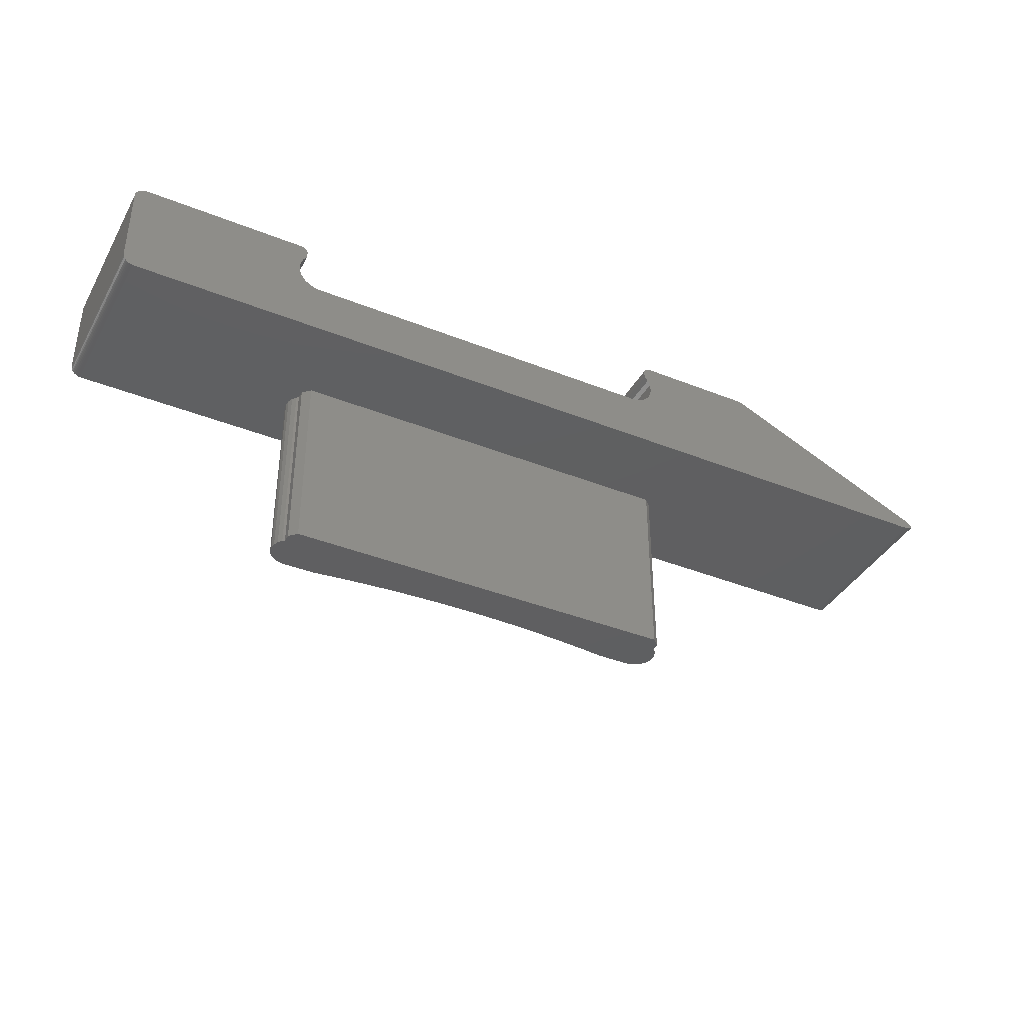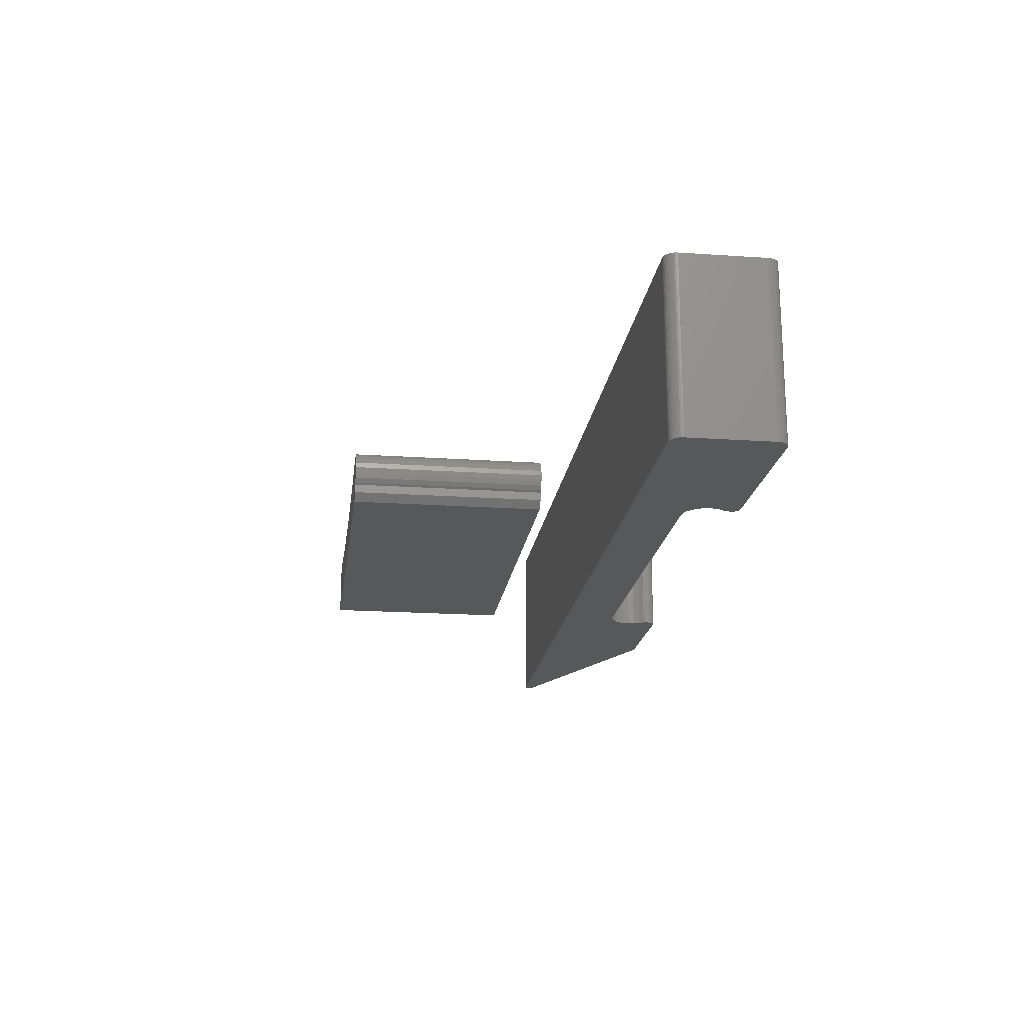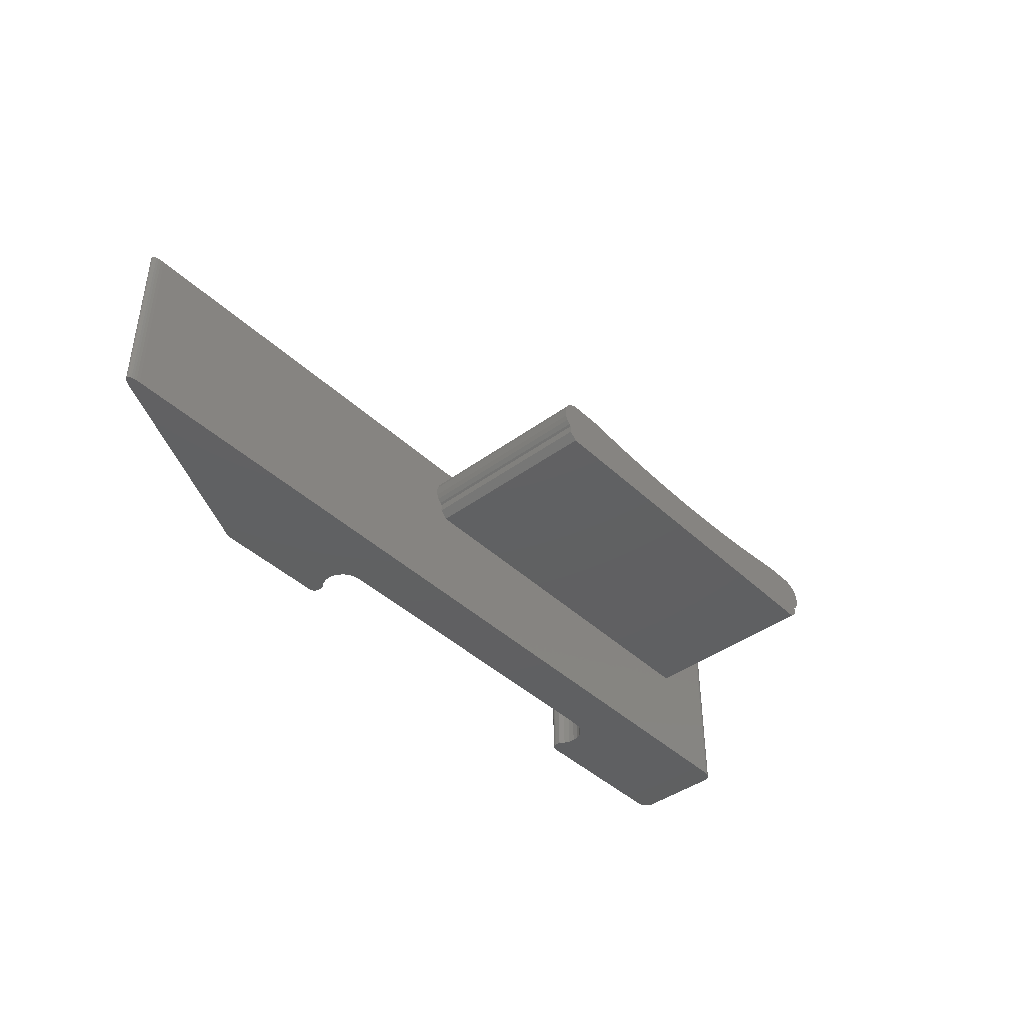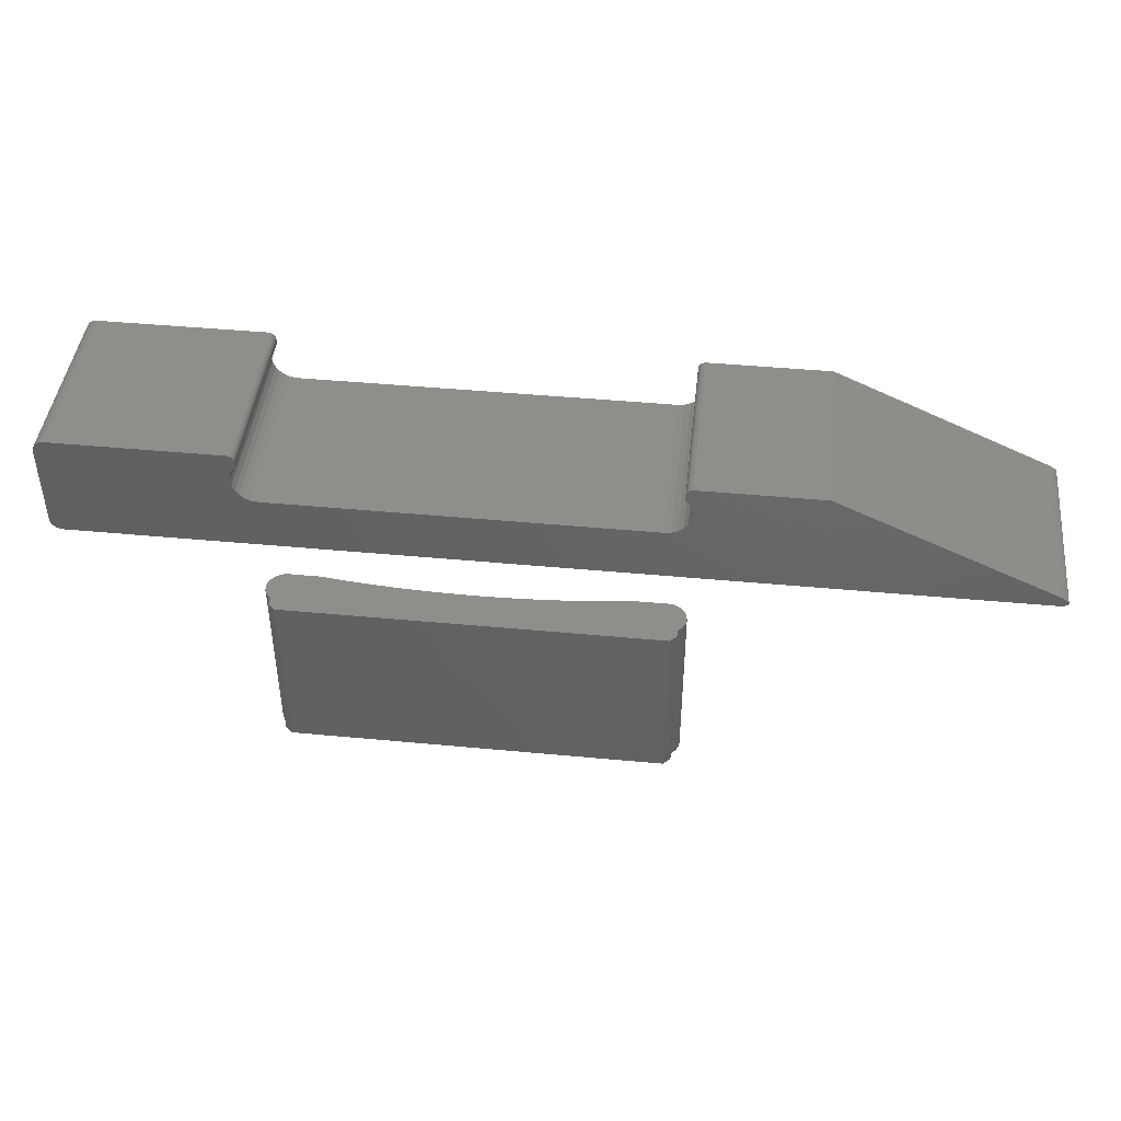
<metadata>
{"format":"stl","ext":"stl","renderer":"f3d","projection":"perspective","resolution":1024,"background":"white","views":[{"elev":-38.8,"azim":153.3,"up":"+Y"},{"elev":-19.2,"azim":82.7,"up":"+Z"},{"elev":-41.8,"azim":-48.4,"up":"+Z"},{"elev":44.3,"azim":-173.7,"up":"+Y"}]}
</metadata>
<code>
# stl→obj: 282 verts, 556 faces
v 31.25 -21.06 4.045
v 34.17 -21.06 4.1
v 31.67 -21.06 4.1
v 36.32 -21.06 3.856
v 30.87 -21.06 3.886
v 30.53 -21.06 3.631
v 38.49 -21.06 3.656
v 40.65 -21.06 3.5
v 30.28 -21.06 3.3
v 42.82 -21.06 3.389
v 44.99 -21.06 3.322
v 47.17 -21.06 3.3
v 58.01 -21.06 3.856
v 62.67 -21.06 4.1
v 60.17 -21.06 4.1
v 63.08 -21.06 4.045
v 63.47 -21.06 3.886
v 63.8 -21.06 3.631
v 55.84 -21.06 3.656
v 53.68 -21.06 3.5
v 64.05 -21.06 3.3
v 51.51 -21.06 3.389
v 49.34 -21.06 3.322
v 64.21 -21.06 2.914
v 30.12 -21.06 2.914
v 64.27 -21.06 2.5
v 30.07 -21.06 2.5
v 30.12 -21.06 2.086
v 64.21 -21.06 2.086
v 64.05 -21.06 1.7
v 30.28 -21.06 1.7
v 30.53 -21.06 1.369
v 63.8 -21.06 1.369
v 30.7 -21.06 1.241
v 63.63 -21.06 1.241
v 30.7 -21.06 0.6
v 63.63 -21.06 0.6
v 31.3 -21.06 4.935e-15
v 63.03 -21.06 4.729e-07
v 30.7 -6.063 1.241
v 30.7 -6.063 0.6
v 31.3 -6.063 4.935e-15
v 63.03 -6.063 4.729e-07
v 63.63 -6.063 0.6
v 30.12 -6.063 2.086
v 30.28 -6.063 1.7
v 64.27 -6.063 2.5
v 64.21 -6.063 2.914
v 64.05 -6.063 3.3
v 63.47 -6.063 3.886
v 63.8 -6.063 3.631
v 64.21 -6.063 2.086
v 62.67 -6.063 4.1
v 63.08 -6.063 4.045
v 64.05 -6.063 1.7
v 31.25 -6.063 4.045
v 31.67 -6.063 4.1
v 63.63 -6.063 1.241
v 63.8 -6.063 1.369
v 30.53 -6.063 3.631
v 30.87 -6.063 3.886
v 30.53 -6.063 1.369
v 30.12 -6.063 2.914
v 30.07 -6.063 2.5
v 30.28 -6.063 3.3
v 34.17 -8.563 1.6
v 60.17 -18.56 1.6
v 60.17 -8.563 1.6
v 34.17 -18.56 1.6
v 60.17 -8.563 4.1
v 60.17 -18.56 4.1
v 36.32 -8.563 3.856
v 34.17 -8.563 4.1
v 38.49 -8.563 3.656
v 40.65 -8.563 3.5
v 42.82 -8.563 3.389
v 44.99 -8.563 3.322
v 47.17 -8.563 3.3
v 58.01 -8.563 3.856
v 55.84 -8.563 3.656
v 53.68 -8.563 3.5
v 51.51 -8.563 3.389
v 49.34 -8.563 3.322
v 34.17 -18.56 4.1
v 60.17 -6.063 4.1
v 58.01 -6.063 3.856
v 55.84 -6.063 3.656
v 53.68 -6.063 3.5
v 51.51 -6.063 3.389
v 49.34 -6.063 3.322
v 47.17 -6.063 3.3
v 36.32 -6.063 3.856
v 34.17 -6.063 4.1
v 38.49 -6.063 3.656
v 40.65 -6.063 3.5
v 42.82 -6.063 3.389
v 44.99 -6.063 3.322
v 36.32 -18.56 3.856
v 38.49 -18.56 3.656
v 40.65 -18.56 3.5
v 42.82 -18.56 3.389
v 44.99 -18.56 3.322
v 47.17 -18.56 3.3
v 49.34 -18.56 3.322
v 51.51 -18.56 3.389
v 53.68 -18.56 3.5
v 55.84 -18.56 3.656
v 58.01 -18.56 3.856
v 79.22 1.129 15
v 20.09 1.121 15
v 79.09 1.121 15
v 2.531 1.121 15
v 2.232 1.129 15
v 79.35 1.155 15
v 1.976 1.155 15
v 79.48 1.197 15
v 1.767 1.197 15
v 79.59 1.255 15
v 1.61 1.255 15
v 79.7 1.327 15
v 1.506 1.327 15
v 79.8 1.414 15
v 1.458 1.414 15
v 79.89 1.512 15
v 1.467 1.512 15
v 79.96 1.621 15
v 1.531 1.621 15
v 80.02 1.738 15
v 1.651 1.738 15
v 80.06 1.862 15
v 1.824 1.862 15
v 80.09 1.99 15
v 2.047 1.99 15
v 80.09 2.121 15
v 2.316 2.121 15
v 63.09 5.621 15
v 63.61 5.689 15
v 80.09 9.121 15
v 32.09 5.621 15
v 64.09 5.889 15
v 64.51 6.207 15
v 64.83 6.621 15
v 65.03 7.103 15
v 65.09 7.621 15
v 65.03 8.138 15
v 64.83 8.621 15
v 64.51 9.035 15
v 64.51 9.521 15
v 80.09 9.251 15
v 80.06 9.38 15
v 80.02 9.503 15
v 79.96 9.621 15
v 64.51 9.599 15
v 64.53 9.676 15
v 79.89 9.73 15
v 64.55 9.75 15
v 79.8 9.828 15
v 64.59 9.821 15
v 64.63 9.886 15
v 79.7 9.914 15
v 64.68 9.945 15
v 79.59 9.987 15
v 64.74 9.997 15
v 79.48 10.04 15
v 64.81 10.04 15
v 64.88 10.08 15
v 79.35 10.09 15
v 64.95 10.1 15
v 79.22 10.11 15
v 65.03 10.12 15
v 79.09 10.12 15
v 65.11 10.12 15
v 31.58 5.689 15
v 20.09 10.12 15
v 31.09 5.889 15
v 30.68 6.207 15
v 30.36 6.621 15
v 30.16 7.103 15
v 30.09 7.621 15
v 30.16 8.138 15
v 30.36 8.621 15
v 30.68 9.035 15
v 30.68 9.521 15
v 30.67 9.599 15
v 30.66 9.676 15
v 30.63 9.75 15
v 30.6 9.821 15
v 30.56 9.886 15
v 30.5 9.945 15
v 30.44 9.997 15
v 30.38 10.04 15
v 30.31 10.08 15
v 30.23 10.1 15
v 30.16 10.12 15
v 30.08 10.12 15
v 79.09 1.121 3.387e-07
v 20.09 1.121 3.387e-07
v 2.531 1.121 3.387e-07
v 2.316 2.121 3.238e-07
v 20.09 10.12 2.046e-07
v 1.651 1.738 3.295e-07
v 1.824 1.862 3.277e-07
v 79.89 1.512 3.329e-07
v 79.96 1.621 3.313e-07
v 2.047 1.99 3.258e-07
v 79.8 1.414 3.344e-07
v 79.7 1.327 3.357e-07
v 79.09 10.12 2.046e-07
v 79.22 10.11 2.048e-07
v 1.531 1.621 3.313e-07
v 1.467 1.512 3.329e-07
v 79.59 1.255 3.367e-07
v 79.48 1.197 3.376e-07
v 80.06 1.862 3.277e-07
v 80.09 1.99 3.258e-07
v 1.458 1.414 3.344e-07
v 80.09 2.121 3.238e-07
v 80.02 1.738 3.295e-07
v 79.35 10.09 2.051e-07
v 1.506 1.327 3.357e-07
v 2.232 1.129 3.386e-07
v 79.35 1.155 3.382e-07
v 79.22 1.129 3.386e-07
v 80.09 9.121 2.195e-07
v 79.48 10.04 2.058e-07
v 79.59 9.987 2.066e-07
v 64.88 10.08 2.053e-07
v 64.95 10.1 2.049e-07
v 65.03 10.12 2.047e-07
v 65.11 10.12 2.046e-07
v 1.61 1.255 3.367e-07
v 1.767 1.197 3.376e-07
v 1.976 1.155 3.382e-07
v 79.89 9.73 2.105e-07
v 79.8 9.828 2.09e-07
v 79.7 9.914 2.077e-07
v 79.96 9.621 2.121e-07
v 80.02 9.503 2.138e-07
v 80.06 9.38 2.157e-07
v 80.09 9.251 2.176e-07
v 64.63 9.886 2.081e-07
v 64.59 9.821 2.091e-07
v 64.53 9.676 2.113e-07
v 64.51 9.599 2.124e-07
v 64.74 9.997 2.065e-07
v 64.81 10.04 2.058e-07
v 64.68 9.945 2.073e-07
v 64.51 9.521 2.136e-07
v 64.55 9.75 2.102e-07
v 30.16 7.103 2.496e-07
v 30.09 7.621 2.419e-07
v 30.56 9.886 2.081e-07
v 30.5 9.945 2.073e-07
v 32.09 5.621 2.717e-07
v 63.09 5.621 2.717e-07
v 31.58 5.689 2.707e-07
v 31.09 5.889 2.677e-07
v 30.68 6.207 2.63e-07
v 30.36 6.621 2.568e-07
v 30.16 8.138 2.342e-07
v 30.36 8.621 2.27e-07
v 30.68 9.035 2.208e-07
v 30.68 9.521 2.136e-07
v 30.67 9.599 2.124e-07
v 30.66 9.676 2.113e-07
v 30.63 9.75 2.102e-07
v 30.6 9.821 2.091e-07
v 30.44 9.997 2.065e-07
v 30.38 10.04 2.058e-07
v 30.31 10.08 2.053e-07
v 30.23 10.1 2.049e-07
v 30.16 10.12 2.047e-07
v 30.08 10.12 2.046e-07
v 63.61 5.689 2.707e-07
v 64.09 5.889 2.677e-07
v 64.51 6.207 2.63e-07
v 64.83 6.621 2.568e-07
v 65.03 7.103 2.496e-07
v 65.09 7.621 2.419e-07
v 65.03 8.138 2.342e-07
v 64.83 8.621 2.27e-07
v 64.51 9.035 2.208e-07
f 1 2 3
f 2 1 4
f 4 1 5
f 4 5 6
f 4 6 7
f 7 6 8
f 8 6 9
f 8 9 10
f 10 9 11
f 11 9 12
f 13 14 15
f 14 13 16
f 16 13 17
f 17 13 18
f 18 13 19
f 18 19 20
f 18 20 21
f 21 20 22
f 21 22 23
f 21 23 12
f 21 12 24
f 24 12 9
f 24 9 25
f 24 25 26
f 26 25 27
f 26 27 28
f 26 28 29
f 29 28 30
f 30 28 31
f 30 31 32
f 30 32 33
f 33 32 34
f 33 34 35
f 35 34 36
f 35 36 37
f 37 36 38
f 37 38 39
f 40 36 34
f 36 40 41
f 41 38 36
f 38 41 42
f 43 37 39
f 37 43 44
f 45 31 28
f 31 45 46
f 47 24 26
f 24 47 48
f 48 21 24
f 21 48 49
f 50 18 51
f 18 50 17
f 52 26 29
f 26 52 47
f 53 16 54
f 16 53 14
f 49 18 21
f 18 49 51
f 54 17 50
f 17 54 16
f 55 29 30
f 29 55 52
f 56 3 57
f 3 56 1
f 44 35 37
f 35 44 58
f 35 59 33
f 59 35 58
f 59 30 33
f 30 59 55
f 60 5 61
f 5 60 6
f 32 40 34
f 40 32 62
f 63 27 25
f 27 63 64
f 46 32 31
f 32 46 62
f 64 28 27
f 28 64 45
f 65 25 9
f 25 65 63
f 61 1 56
f 1 61 5
f 60 9 6
f 9 60 65
f 66 67 68
f 67 66 69
f 70 67 71
f 67 70 68
f 66 72 73
f 72 66 74
f 74 66 75
f 75 66 76
f 76 66 77
f 77 66 78
f 79 68 70
f 68 79 80
f 68 80 81
f 68 81 82
f 68 82 83
f 68 83 78
f 68 78 66
f 66 84 69
f 84 66 73
f 54 85 53
f 85 54 86
f 86 54 50
f 86 50 51
f 86 51 87
f 87 51 88
f 88 51 49
f 88 49 89
f 89 49 90
f 90 49 91
f 91 49 48
f 91 48 65
f 65 48 63
f 63 48 47
f 63 47 64
f 64 47 52
f 64 52 45
f 45 52 55
f 45 55 46
f 46 55 59
f 46 59 62
f 62 59 58
f 62 58 40
f 40 58 44
f 40 44 41
f 41 44 43
f 41 43 42
f 92 57 93
f 57 92 56
f 56 92 61
f 61 92 60
f 60 92 94
f 60 94 95
f 60 95 65
f 65 95 96
f 65 96 97
f 65 97 91
f 84 4 98
f 4 84 2
f 98 7 99
f 7 98 4
f 99 8 100
f 8 99 7
f 100 10 101
f 10 100 8
f 101 11 102
f 11 101 10
f 102 12 103
f 12 102 11
f 103 23 104
f 23 103 12
f 104 22 105
f 22 104 23
f 105 20 106
f 20 105 22
f 106 19 107
f 19 106 20
f 107 13 108
f 13 107 19
f 108 15 71
f 15 108 13
f 67 108 71
f 108 67 107
f 107 67 106
f 106 67 105
f 105 67 104
f 104 67 103
f 98 69 84
f 69 98 99
f 69 99 100
f 69 100 101
f 69 101 102
f 69 102 103
f 69 103 67
f 85 14 53
f 14 85 15
f 15 85 70
f 15 70 71
f 57 73 93
f 73 57 84
f 84 3 2
f 3 84 57
f 86 70 85
f 70 86 79
f 87 79 86
f 79 87 80
f 88 80 87
f 80 88 81
f 89 81 88
f 81 89 82
f 90 82 89
f 82 90 83
f 91 83 90
f 83 91 78
f 97 78 91
f 78 97 77
f 96 77 97
f 77 96 76
f 95 76 96
f 76 95 75
f 94 75 95
f 75 94 74
f 92 74 94
f 74 92 72
f 93 72 92
f 72 93 73
f 38 43 39
f 43 38 42
f 109 110 111
f 110 109 112
f 112 109 113
f 113 109 114
f 113 114 115
f 115 114 116
f 115 116 117
f 117 116 118
f 117 118 119
f 119 118 120
f 119 120 121
f 121 120 122
f 121 122 123
f 123 122 124
f 123 124 125
f 125 124 126
f 125 126 127
f 127 126 128
f 127 128 129
f 129 128 130
f 129 130 131
f 131 130 132
f 131 132 133
f 133 132 134
f 133 134 135
f 135 134 136
f 136 134 137
f 137 134 138
f 135 136 139
f 137 138 140
f 140 138 141
f 141 138 142
f 142 138 143
f 143 138 144
f 144 138 145
f 145 138 146
f 146 138 147
f 147 138 148
f 148 138 149
f 148 149 150
f 148 150 151
f 148 151 152
f 148 152 153
f 153 152 154
f 154 152 155
f 154 155 156
f 156 155 157
f 156 157 158
f 158 157 159
f 159 157 160
f 159 160 161
f 161 160 162
f 161 162 163
f 163 162 164
f 163 164 165
f 165 164 166
f 166 164 167
f 166 167 168
f 168 167 169
f 168 169 170
f 170 169 171
f 170 171 172
f 135 173 174
f 173 135 139
f 174 173 175
f 174 175 176
f 174 176 177
f 174 177 178
f 174 178 179
f 174 179 180
f 174 180 181
f 174 181 182
f 174 182 183
f 174 183 184
f 174 184 185
f 174 185 186
f 174 186 187
f 174 187 188
f 174 188 189
f 174 189 190
f 174 190 191
f 174 191 192
f 174 192 193
f 174 193 194
f 174 194 195
f 196 110 197
f 110 196 111
f 198 110 112
f 110 198 197
f 174 199 135
f 199 174 200
f 131 201 129
f 201 131 202
f 203 126 124
f 126 203 204
f 133 202 131
f 202 133 205
f 206 120 207
f 120 206 122
f 169 208 171
f 208 169 209
f 210 125 127
f 125 210 211
f 135 205 133
f 205 135 199
f 212 116 213
f 116 212 118
f 214 132 130
f 132 214 215
f 129 210 127
f 210 129 201
f 211 123 125
f 123 211 216
f 206 124 122
f 124 206 203
f 215 134 132
f 134 215 217
f 218 130 128
f 130 218 214
f 167 209 169
f 209 167 219
f 204 128 126
f 128 204 218
f 216 121 123
f 121 216 220
f 221 112 113
f 112 221 198
f 222 109 223
f 109 222 114
f 217 138 134
f 138 217 224
f 207 118 212
f 118 207 120
f 223 111 196
f 111 223 109
f 162 225 164
f 225 162 226
f 213 114 222
f 114 213 116
f 168 227 166
f 227 168 228
f 172 229 170
f 229 172 230
f 170 228 168
f 228 170 229
f 231 117 119
f 117 231 232
f 164 219 167
f 219 164 225
f 220 119 121
f 119 220 231
f 232 115 117
f 115 232 233
f 233 113 115
f 113 233 221
f 234 157 155
f 157 234 235
f 157 236 160
f 236 157 235
f 160 226 162
f 226 160 236
f 237 155 152
f 155 237 234
f 238 152 151
f 152 238 237
f 239 151 150
f 151 239 238
f 240 150 149
f 150 240 239
f 224 149 138
f 149 224 240
f 241 158 159
f 158 241 242
f 243 153 154
f 153 243 244
f 165 245 163
f 245 165 246
f 166 246 165
f 246 166 227
f 163 247 161
f 247 163 245
f 244 148 153
f 148 244 248
f 242 156 158
f 156 242 249
f 249 154 156
f 154 249 243
f 247 159 161
f 159 247 241
f 250 179 178
f 179 250 251
f 252 189 188
f 189 252 253
f 136 254 139
f 254 136 255
f 199 256 254
f 256 199 200
f 256 200 257
f 257 200 258
f 258 200 259
f 259 200 250
f 250 200 251
f 251 200 260
f 260 200 261
f 261 200 262
f 262 200 263
f 263 200 264
f 264 200 265
f 265 200 266
f 266 200 267
f 267 200 252
f 252 200 253
f 253 200 268
f 268 200 269
f 269 200 270
f 270 200 271
f 271 200 272
f 272 200 273
f 221 197 198
f 197 221 196
f 196 221 223
f 223 221 233
f 223 233 222
f 222 233 232
f 222 232 213
f 213 232 231
f 213 231 212
f 212 231 220
f 212 220 207
f 207 220 216
f 207 216 206
f 206 216 203
f 203 216 211
f 203 211 204
f 204 211 210
f 204 210 218
f 218 210 201
f 218 201 214
f 214 201 202
f 214 202 215
f 215 202 205
f 215 205 217
f 217 205 199
f 217 199 255
f 217 255 274
f 217 274 224
f 255 199 254
f 224 274 275
f 224 275 276
f 224 276 277
f 224 277 278
f 224 278 279
f 224 279 280
f 224 280 281
f 224 281 282
f 224 282 248
f 224 248 240
f 240 248 239
f 239 248 238
f 238 248 237
f 237 248 244
f 237 244 243
f 237 243 234
f 234 243 249
f 234 249 235
f 235 249 242
f 235 242 241
f 235 241 236
f 236 241 247
f 236 247 226
f 226 247 245
f 226 245 225
f 225 245 246
f 225 246 227
f 225 227 219
f 219 227 228
f 219 228 209
f 209 228 229
f 209 229 208
f 208 229 230
f 248 147 148
f 147 248 282
f 260 181 180
f 181 260 261
f 174 273 200
f 273 174 195
f 251 180 179
f 180 251 260
f 175 258 176
f 258 175 257
f 267 188 187
f 188 267 252
f 139 256 173
f 256 139 254
f 258 177 176
f 177 258 259
f 137 255 136
f 255 137 274
f 173 257 175
f 257 173 256
f 279 143 144
f 143 279 278
f 282 146 147
f 146 282 281
f 277 141 142
f 141 277 276
f 280 144 145
f 144 280 279
f 281 145 146
f 145 281 280
f 261 182 181
f 182 261 262
f 278 142 143
f 142 278 277
f 265 186 185
f 186 265 266
f 262 183 182
f 183 262 263
f 171 230 172
f 230 171 208
f 194 273 195
f 273 194 272
f 193 272 194
f 272 193 271
f 192 271 193
f 271 192 270
f 191 270 192
f 270 191 269
f 190 269 191
f 269 190 268
f 189 268 190
f 268 189 253
f 266 187 186
f 187 266 267
f 141 275 140
f 275 141 276
f 140 274 137
f 274 140 275
f 264 185 184
f 185 264 265
f 259 178 177
f 178 259 250
f 263 184 183
f 184 263 264

</code>
